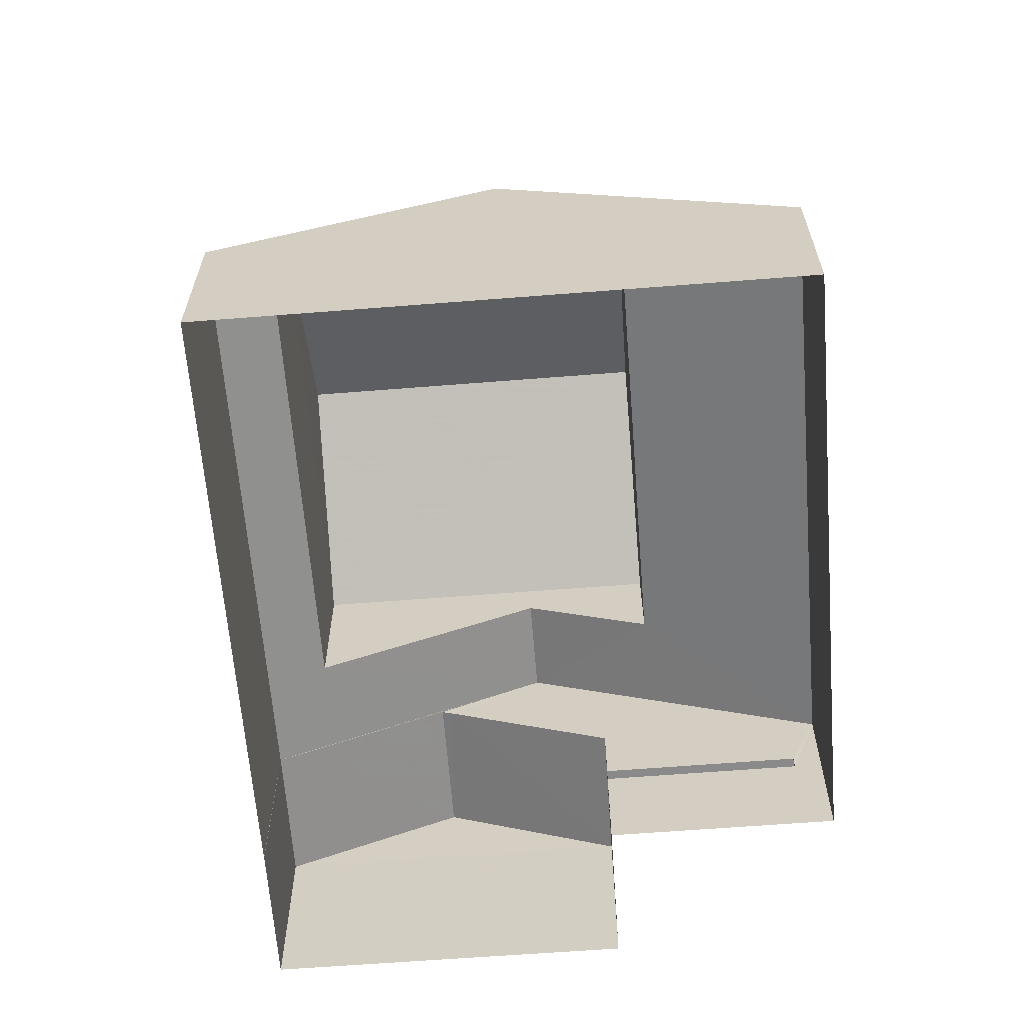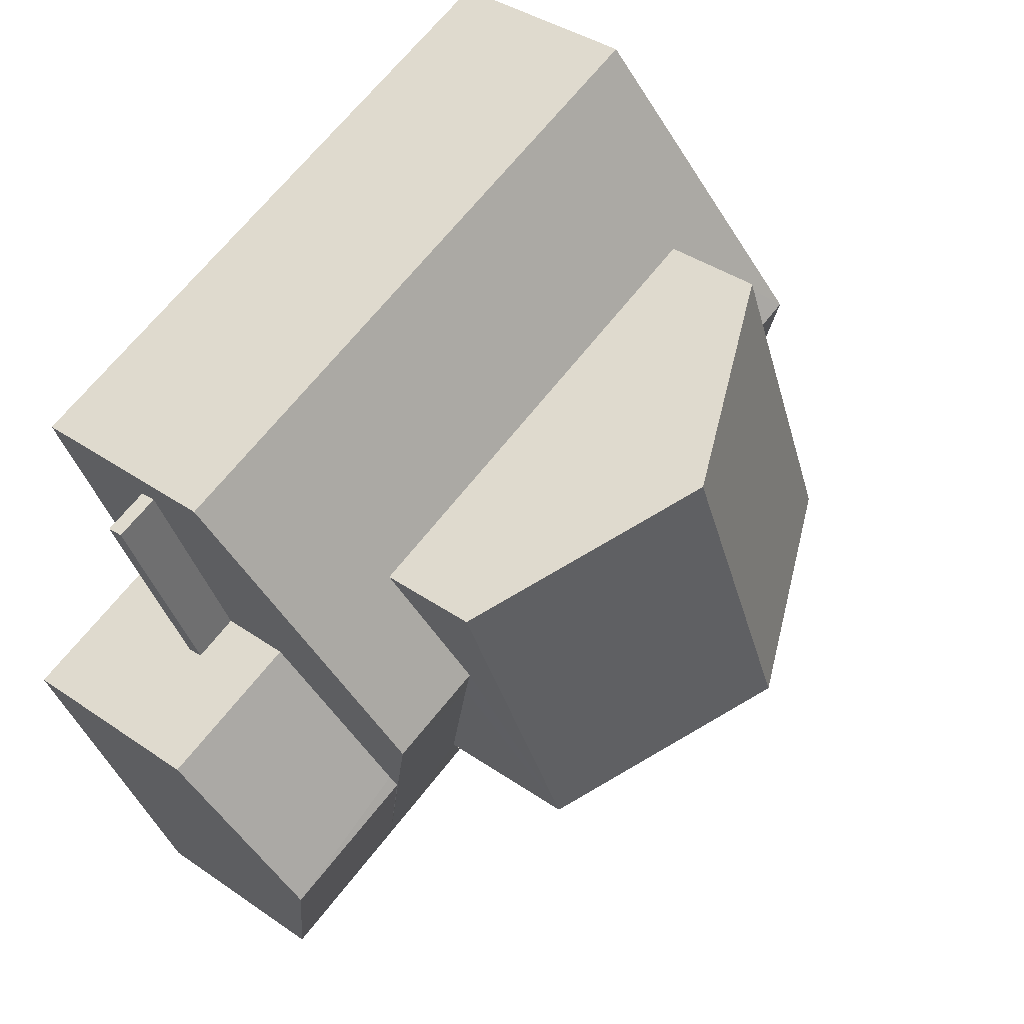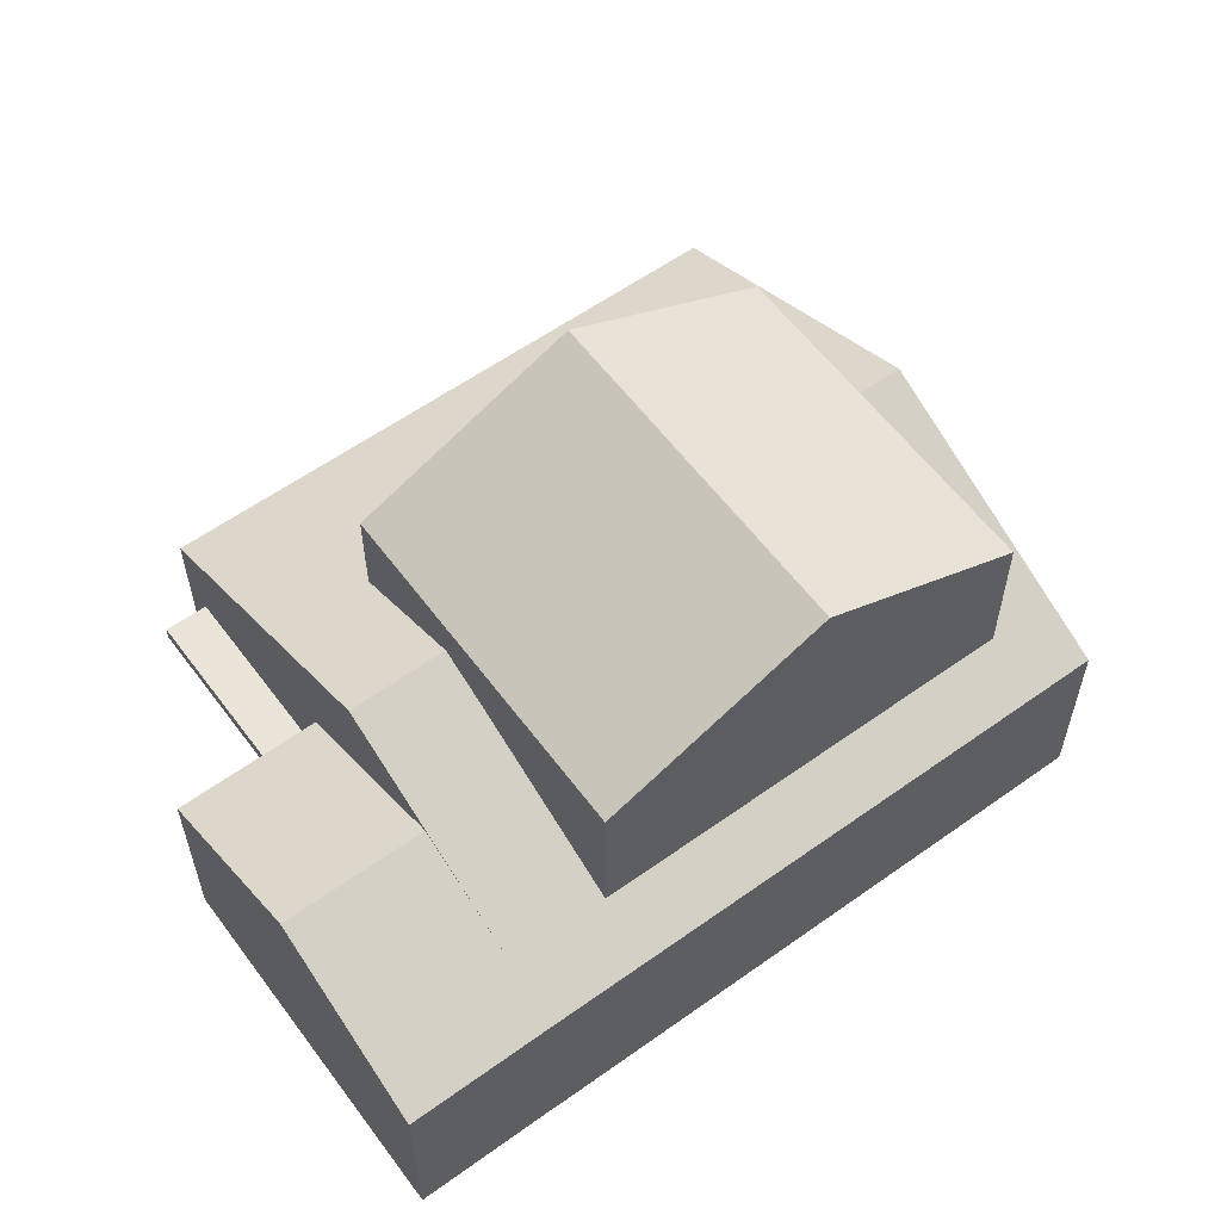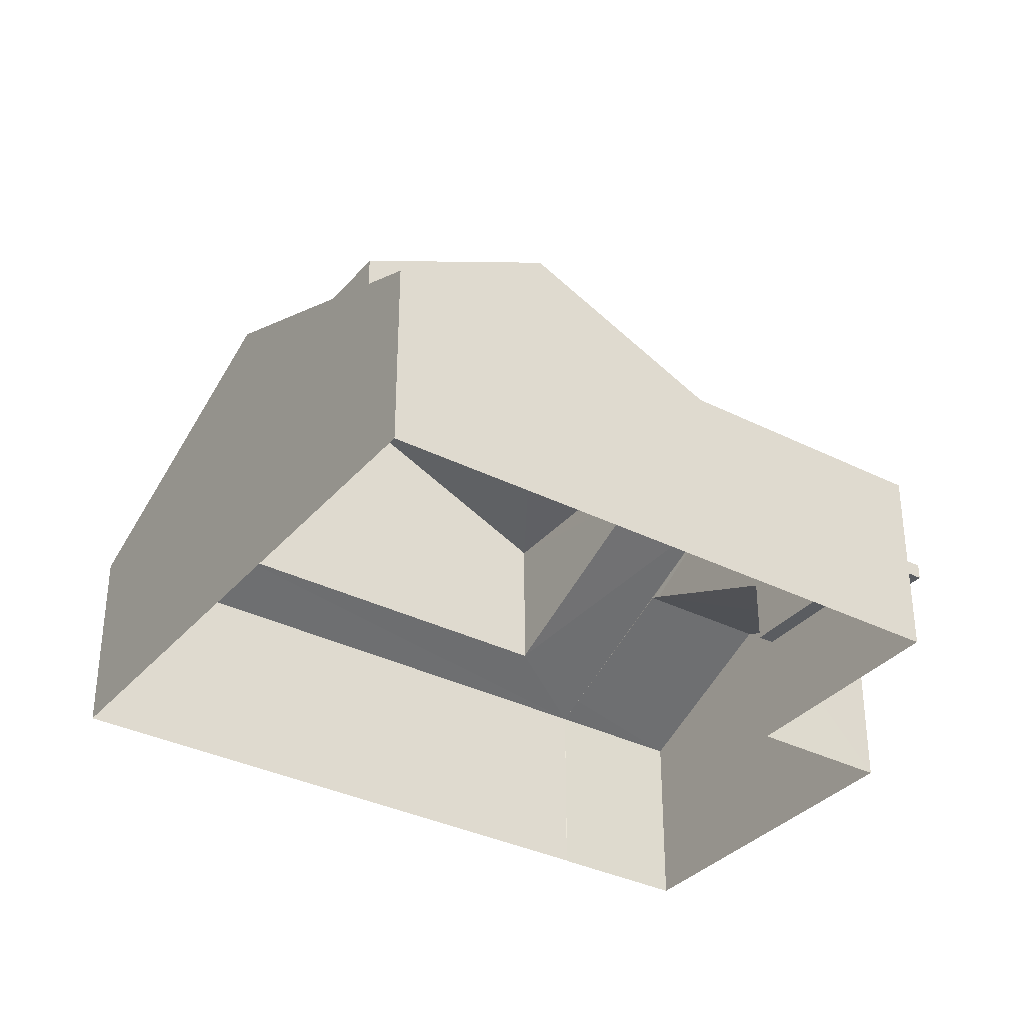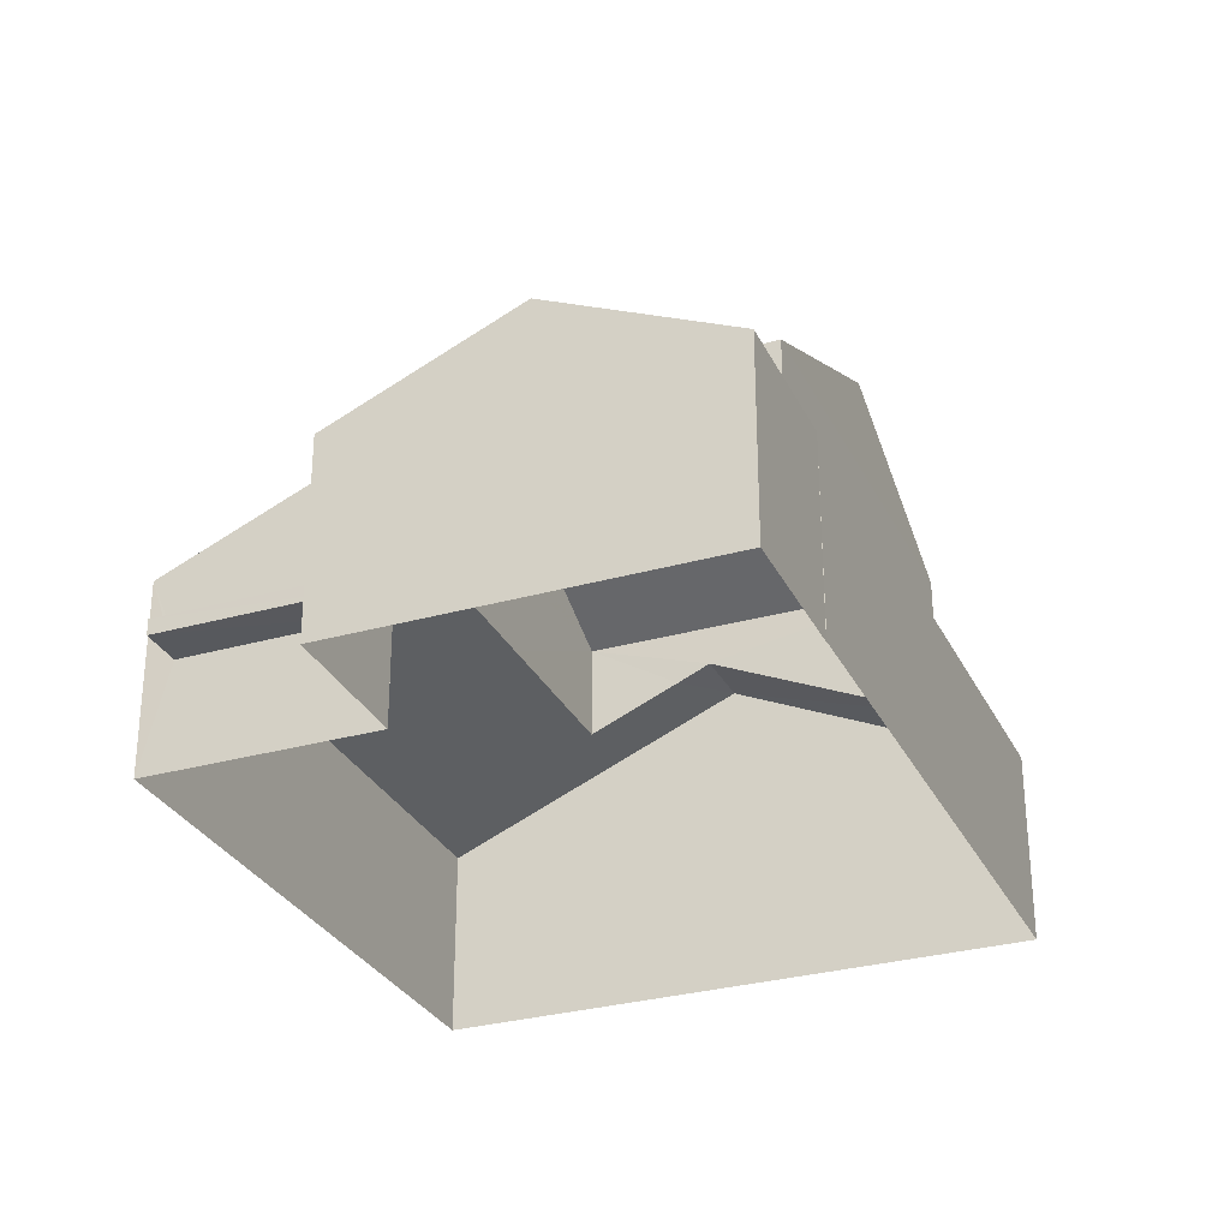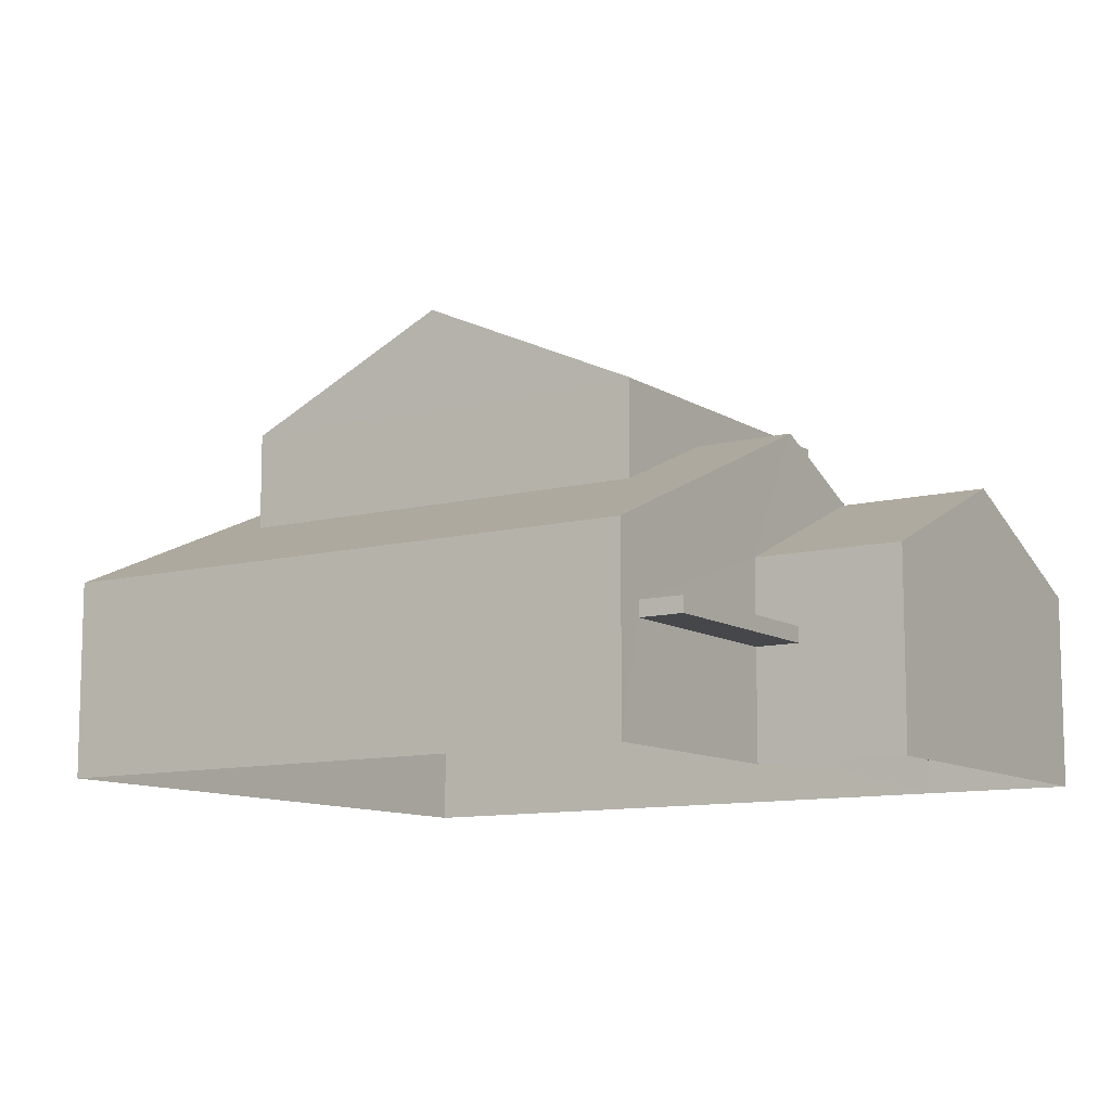
<metadata>
{"format":"obj","ext":"obj","renderer":"f3d","projection":"perspective","resolution":1024,"background":"white","views":[{"elev":-63.4,"azim":116.3,"up":"+Z"},{"elev":37.8,"azim":-48.5,"up":"+Y"},{"elev":58.8,"azim":-14.6,"up":"+Z"},{"elev":-34.3,"azim":167.6,"up":"+Z"},{"elev":-30.0,"azim":-45.7,"up":"+Z"},{"elev":-10.4,"azim":-125.1,"up":"+Z"}]}
</metadata>
<code>
v -8.825e+04 -1.008e+05 2.789
v -8.824e+04 -1.008e+05 2.791
v -8.826e+04 -1.008e+05 2.79
v -8.826e+04 -1.008e+05 2.789
v -8.825e+04 -1.008e+05 2.792
v -8.825e+04 -1.008e+05 2.791
v -8.826e+04 -1.008e+05 2.79
v -8.826e+04 -1.008e+05 2.792
v -8.826e+04 -1.008e+05 4.545
v -8.826e+04 -1.008e+05 4.544
v -8.826e+04 -1.008e+05 4.544
v -8.826e+04 -1.008e+05 4.545
v -8.826e+04 -1.008e+05 4.795
v -8.826e+04 -1.008e+05 4.794
v -8.826e+04 -1.008e+05 4.794
v -8.826e+04 -1.008e+05 4.795
v -8.825e+04 -1.008e+05 7.133
v -8.826e+04 -1.008e+05 5.9
v -8.826e+04 -1.008e+05 7.216
v -8.825e+04 -1.008e+05 7.215
v -8.826e+04 -1.008e+05 5.9
v -8.825e+04 -1.008e+05 6.097
v -8.826e+04 -1.008e+05 5.901
v -8.825e+04 -1.008e+05 5.901
v -8.825e+04 -1.008e+05 8.05
v -8.825e+04 -1.008e+05 7.15
v -8.826e+04 -1.008e+05 5.899
v -8.825e+04 -1.008e+05 7.15
v -8.825e+04 -1.008e+05 8.05
v -8.825e+04 -1.008e+05 8.05
v -8.825e+04 -1.008e+05 5.898
v -8.825e+04 -1.008e+05 7.149
v -8.825e+04 -1.008e+05 7.808
v -8.825e+04 -1.008e+05 8.05
v -8.825e+04 -1.008e+05 6.339
v -8.824e+04 -1.008e+05 5.901
v -8.825e+04 -1.008e+05 6.339
v -8.825e+04 -1.008e+05 5.901
v -8.825e+04 -1.008e+05 6.34
v -8.825e+04 -1.008e+05 7.695
v -8.825e+04 -1.008e+05 8.729
v -8.825e+04 -1.008e+05 10.38
v -8.825e+04 -1.008e+05 8.731
v -8.825e+04 -1.008e+05 10.38
v -8.825e+04 -1.008e+05 8.731
v -8.825e+04 -1.008e+05 8.729
f 1 2 3
f 4 1 3
f 2 5 6
f 7 6 8
f 3 6 7
f 3 2 6
f 9 10 11
f 9 12 10
f 13 14 15
f 16 13 15
f 17 18 19
f 20 17 19
f 18 17 21
f 22 20 19
f 22 19 23
f 24 22 23
f 25 26 27
f 27 26 28
f 29 26 25
f 30 31 32
f 31 27 28
f 33 30 32
f 32 31 28
f 33 34 30
f 34 35 30
f 30 35 36
f 35 37 36
f 25 38 39
f 38 36 37
f 39 40 25
f 38 37 39
f 40 29 25
f 41 42 43
f 44 42 41
f 42 44 45
f 45 44 46
f 12 15 10
f 12 16 15
f 11 10 15
f 14 11 15
f 21 13 16
f 16 18 21
f 18 12 7
f 3 12 9
f 7 12 3
f 18 16 12
f 19 18 23
f 6 24 23
f 8 6 23
f 8 18 7
f 8 23 18
f 24 38 22
f 38 25 22
f 25 27 21
f 17 25 21
f 22 25 20
f 20 25 17
f 30 36 31
f 5 36 38
f 5 2 36
f 5 24 6
f 5 38 24
f 4 3 11
f 3 9 11
f 27 4 11
f 21 27 14
f 13 21 14
f 14 27 11
f 31 1 4
f 27 31 4
f 31 2 1
f 31 36 2
f 45 37 43
f 43 37 35
f 39 37 45
f 44 41 46
f 42 45 43
f 26 29 46
f 29 45 46
f 40 39 45
f 29 40 45
f 41 28 46
f 46 28 26
f 32 28 41
f 35 34 43
f 34 41 43
f 32 41 33
f 33 41 34

</code>
